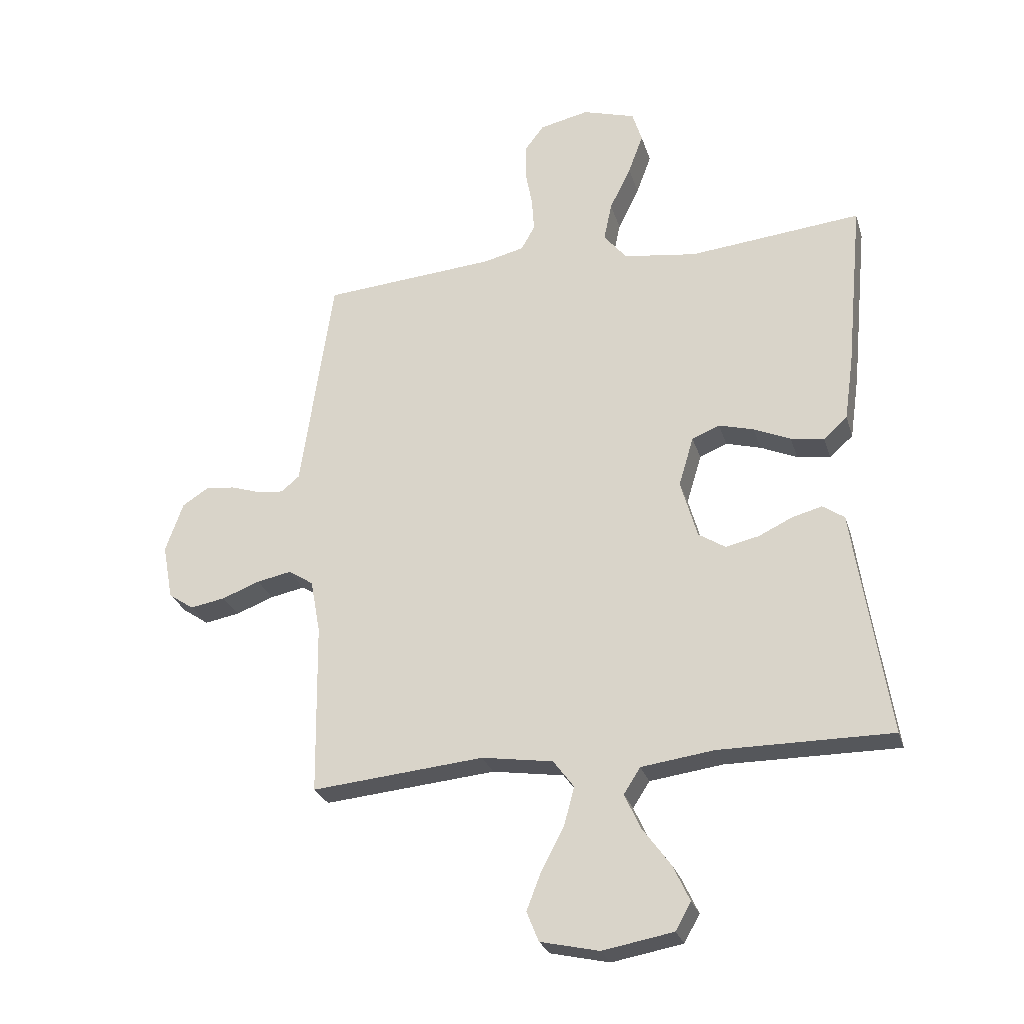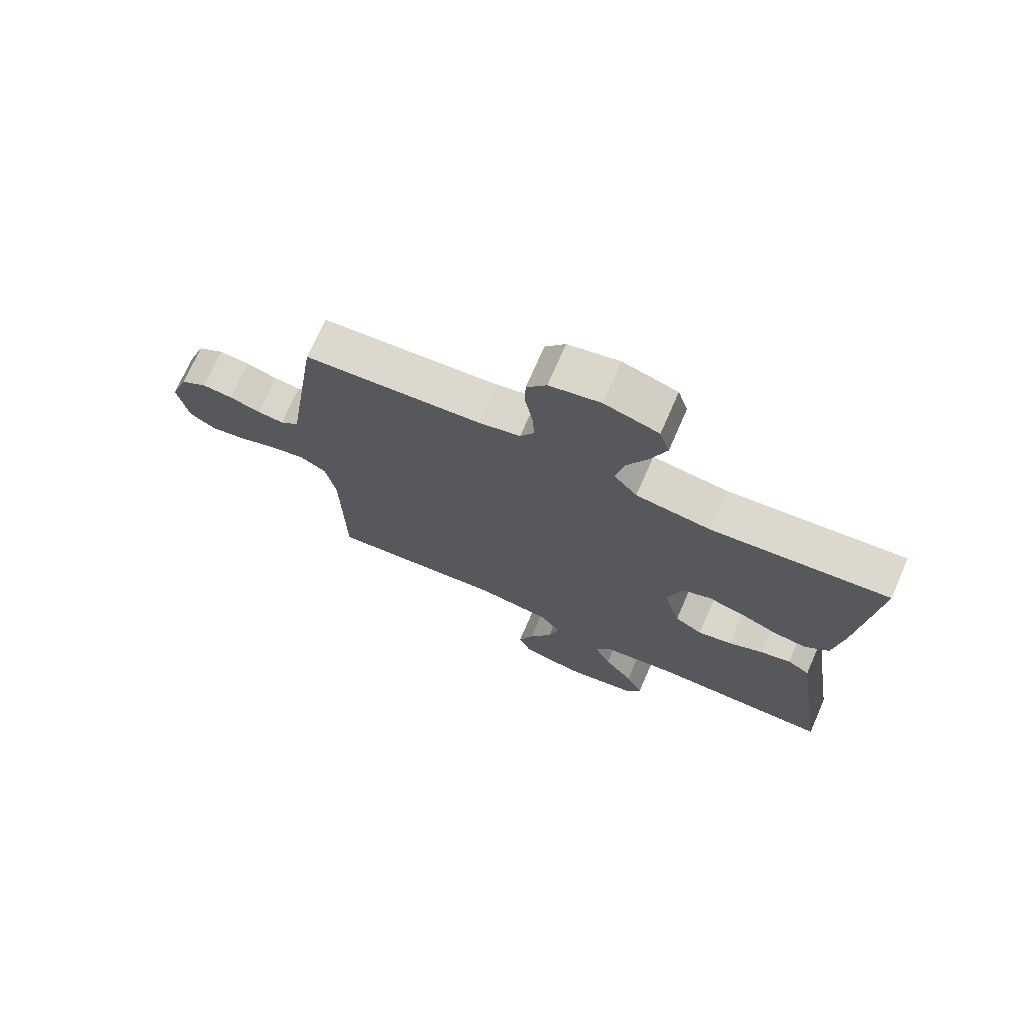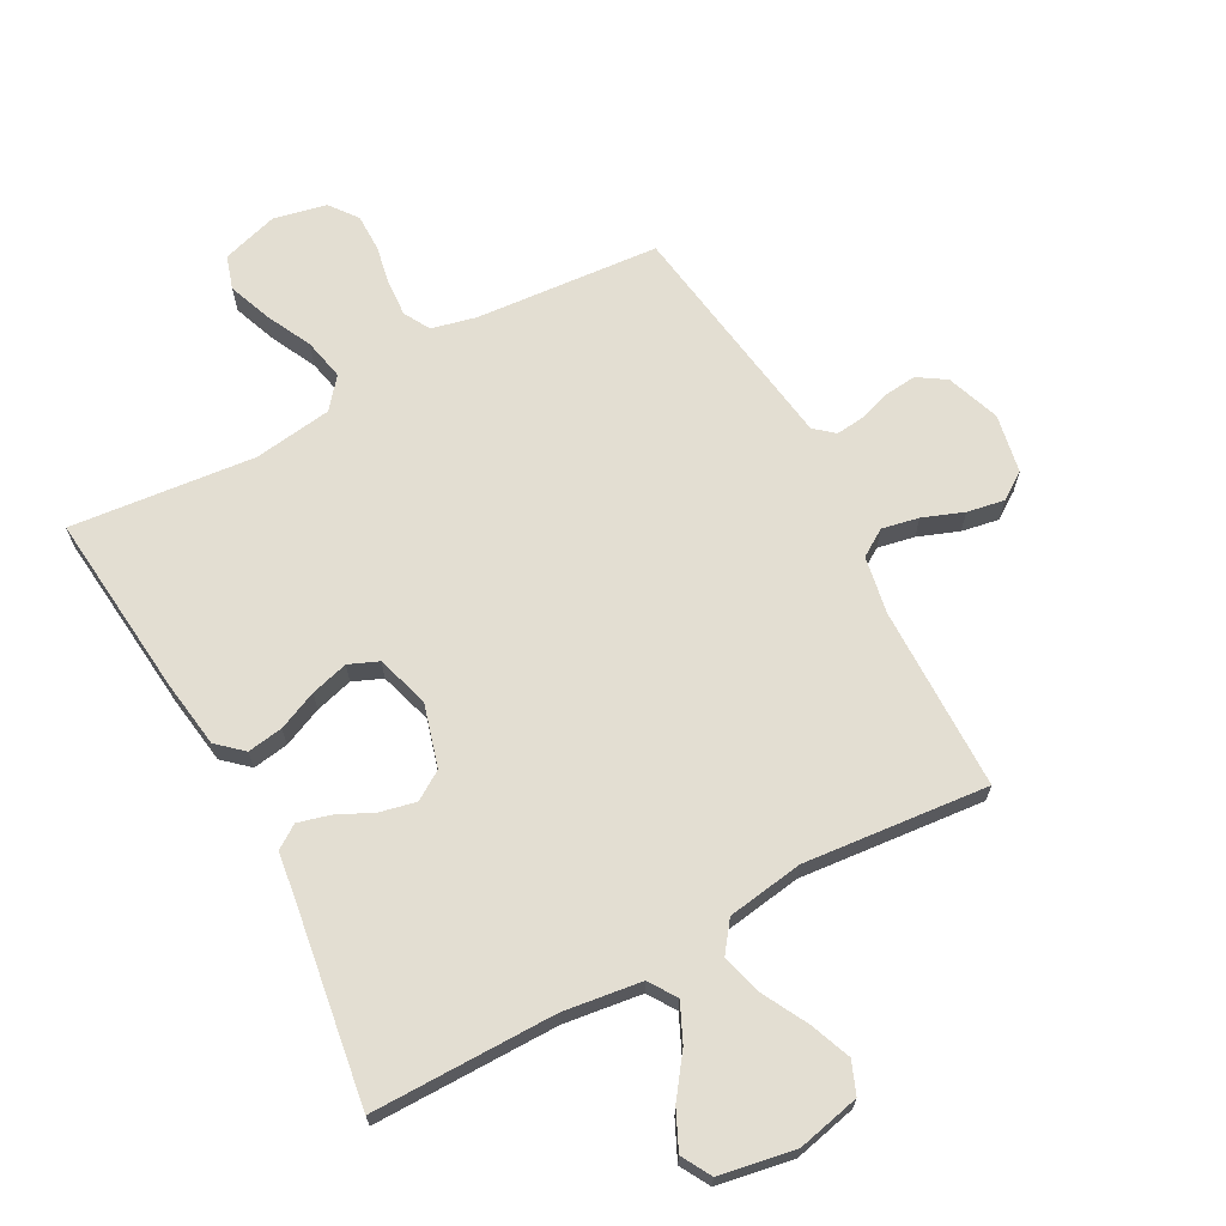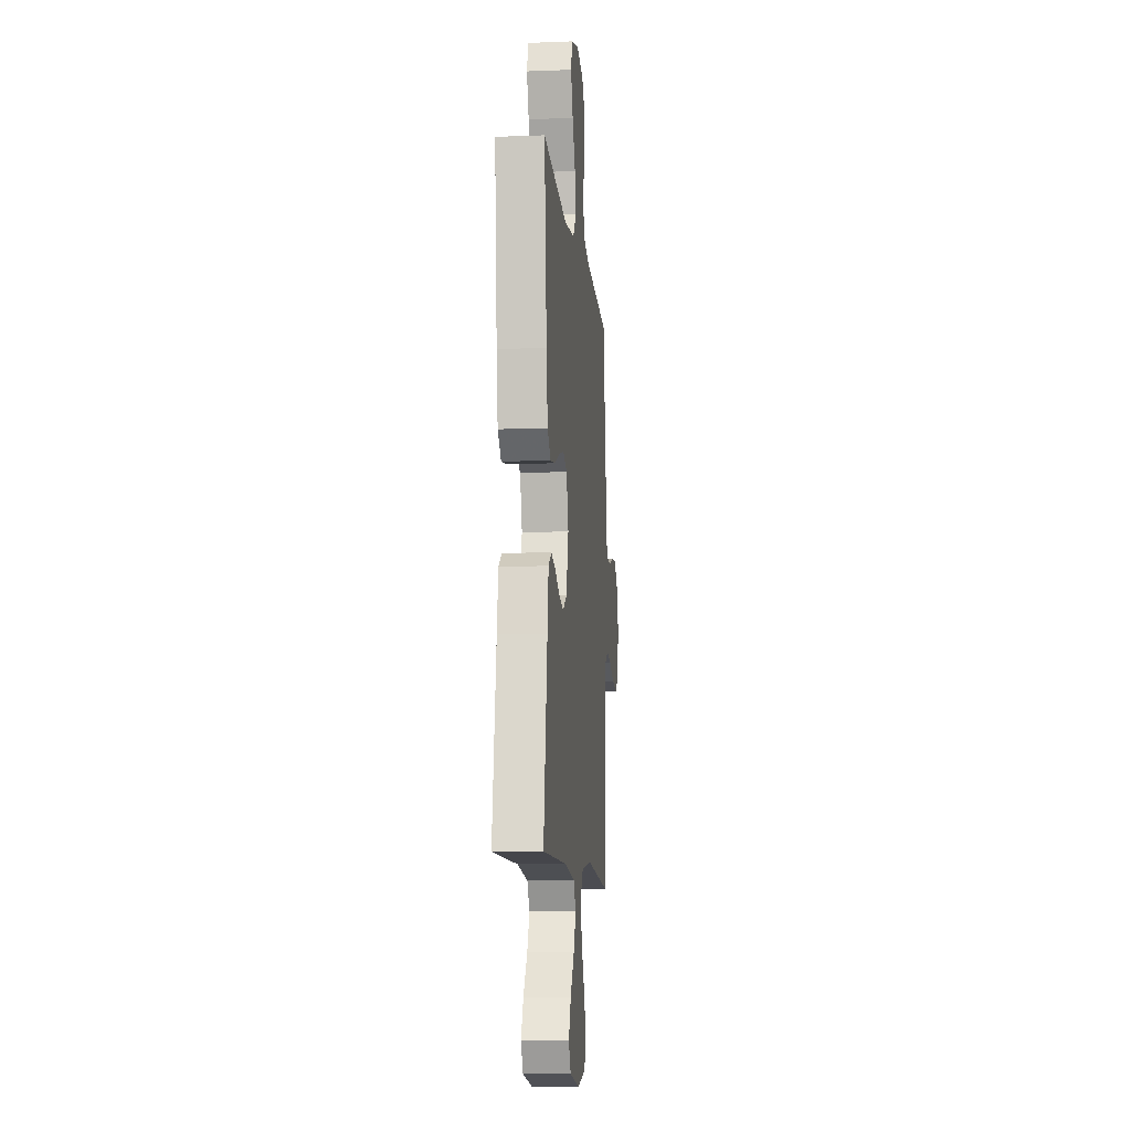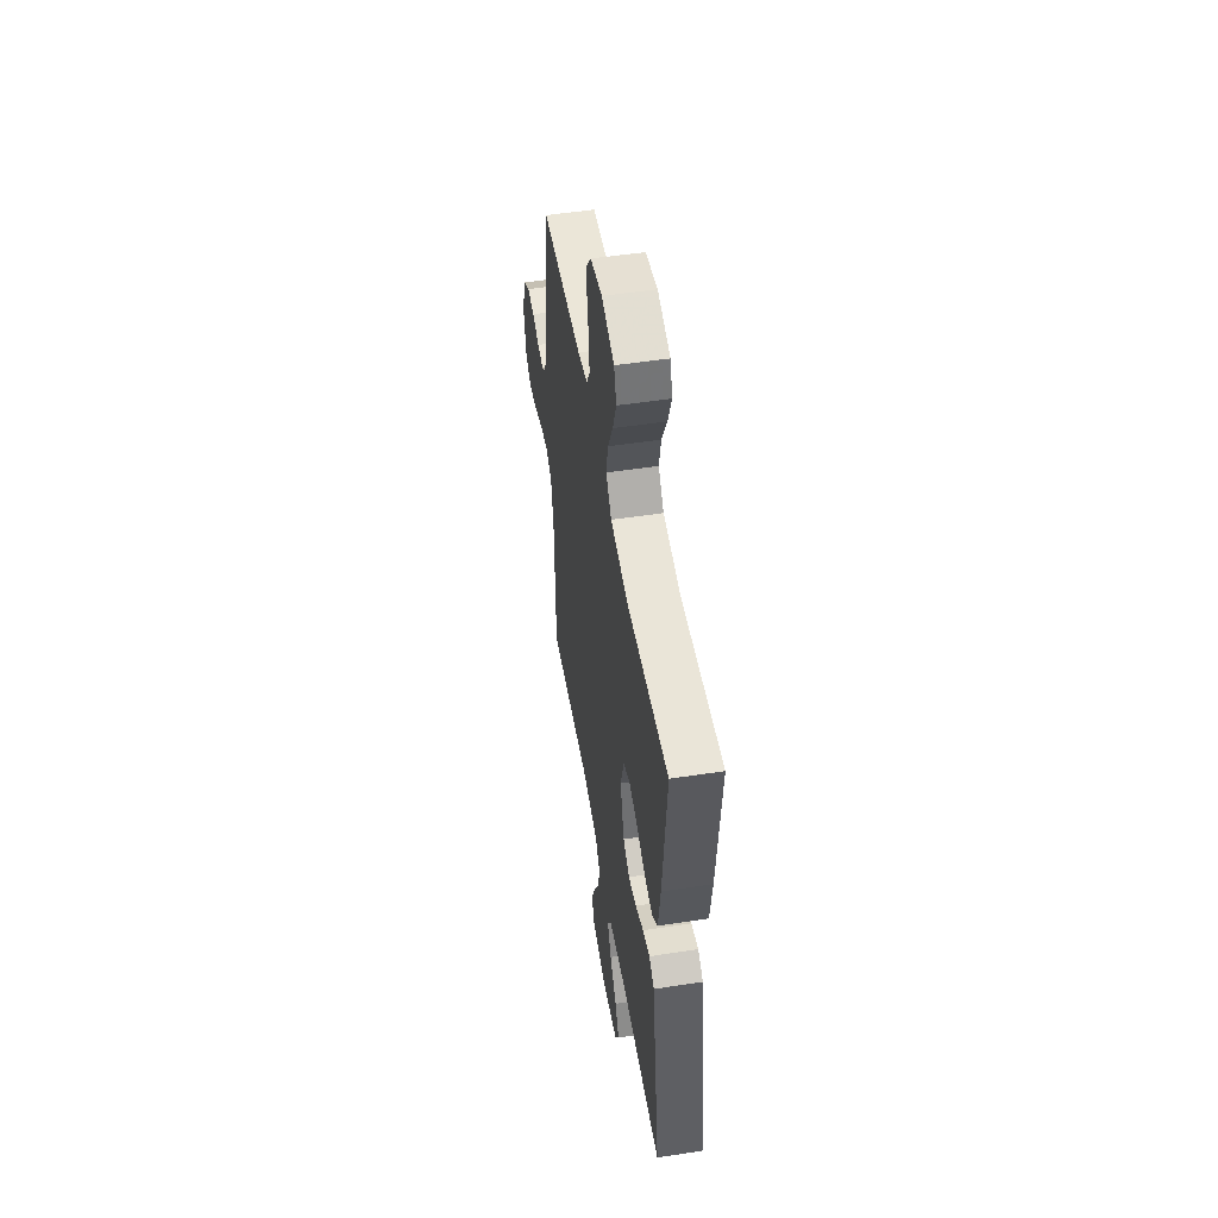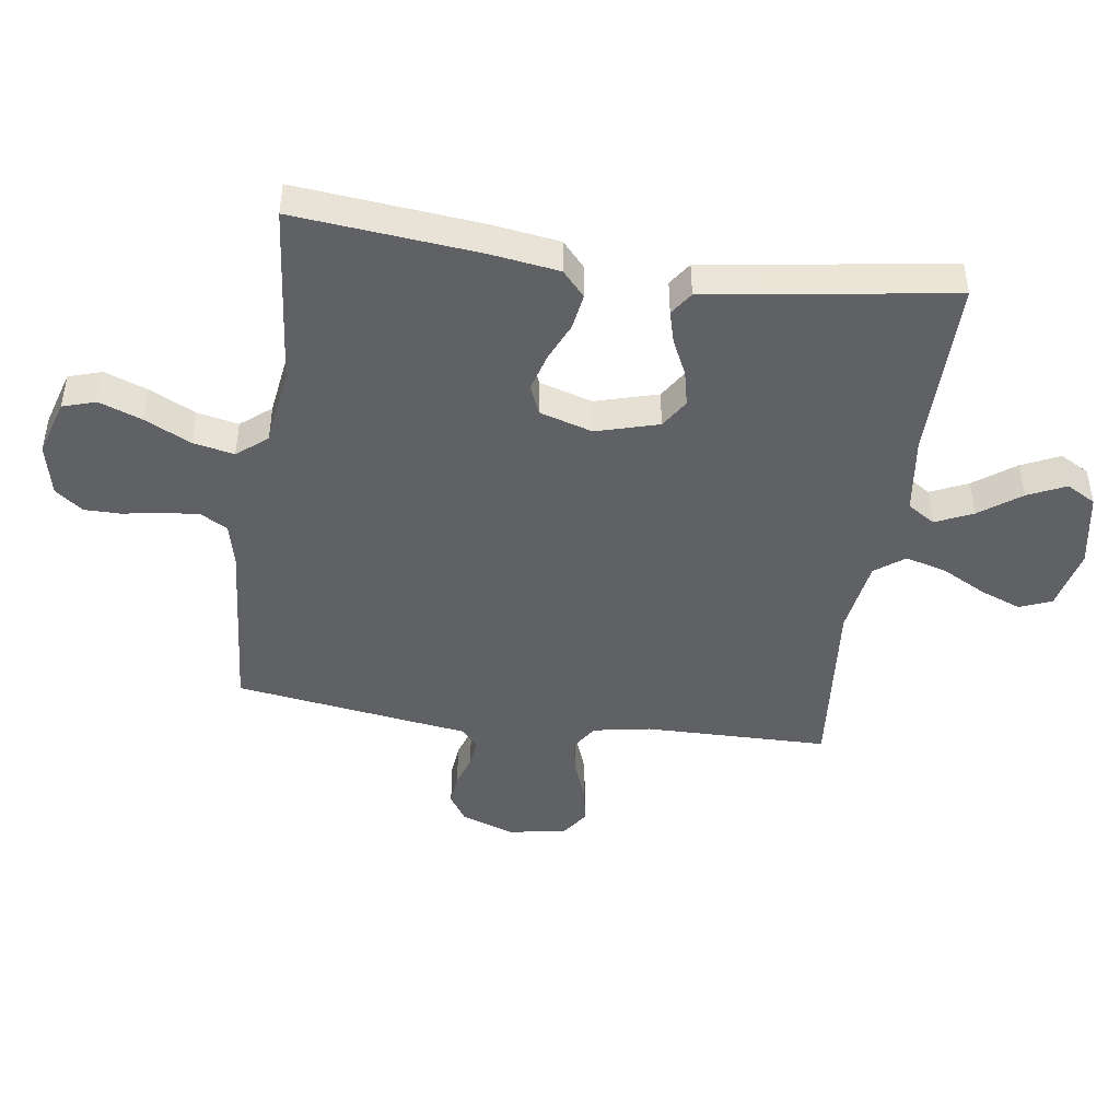
<metadata>
{"format":"obj","ext":"obj","renderer":"f3d","projection":"perspective","resolution":1024,"background":"white","views":[{"elev":-26.8,"azim":15.6,"up":"+Z"},{"elev":72.6,"azim":23.6,"up":"+Z"},{"elev":67.5,"azim":151.6,"up":"+Y"},{"elev":-10.2,"azim":95.6,"up":"+Z"},{"elev":51.7,"azim":80.6,"up":"+Z"},{"elev":-45.4,"azim":81.8,"up":"+Y"}]}
</metadata>
<code>
v -0.5 0.07 0.5
v -0.2 0.07 0.524
v -0.128 0.07 0.541
v -0.104 0.07 0.584
v -0.108 0.07 0.643
v -0.12 0.07 0.707
v -0.12 0.07 0.767
v -0.086 0.07 0.812
v 0 0.07 0.831
v 0.092 0.07 0.803
v 0.109 0.07 0.749
v 0.083 0.07 0.679
v 0.046 0.07 0.604
v 0.032 0.07 0.537
v 0.072 0.07 0.488
v 0.2 0.07 0.47
v 0.5 0.07 0.5
v 0.471 0.07 0.2
v 0.455 0.07 0.089
v 0.414 0.07 0.052
v 0.356 0.07 0.061
v 0.292 0.07 0.089
v 0.231 0.07 0.106
v 0.183 0.07 0.086
v 0.157 0.07 0
v 0.186 0.07 -0.102
v 0.233 0.07 -0.132
v 0.291 0.07 -0.119
v 0.35 0.07 -0.091
v 0.402 0.07 -0.077
v 0.44 0.07 -0.103
v 0.454 0.07 -0.2
v 0.5 0.07 -0.5
v 0.2 0.07 -0.499
v 0.073 0.07 -0.516
v 0.044 0.07 -0.561
v 0.072 0.07 -0.622
v 0.121 0.07 -0.689
v 0.15 0.07 -0.751
v 0.123 0.07 -0.799
v 0 0.07 -0.821
v -0.102 0.07 -0.798
v -0.123 0.07 -0.746
v -0.097 0.07 -0.679
v -0.058 0.07 -0.606
v -0.04 0.07 -0.539
v -0.076 0.07 -0.491
v -0.2 0.07 -0.472
v -0.5 0.07 -0.5
v -0.504 0.07 -0.2
v -0.521 0.07 -0.106
v -0.565 0.07 -0.078
v -0.625 0.07 -0.09
v -0.691 0.07 -0.115
v -0.752 0.07 -0.126
v -0.796 0.07 -0.096
v -0.814 0.07 0
v -0.783 0.07 0.087
v -0.738 0.07 0.116
v -0.686 0.07 0.111
v -0.634 0.07 0.094
v -0.588 0.07 0.089
v -0.556 0.07 0.116
v -0.544 0.07 0.2
v -0.5 0 0.5
v -0.2 0 0.524
v -0.128 0 0.541
v -0.104 0 0.584
v -0.108 0 0.643
v -0.12 0 0.707
v -0.12 0 0.767
v -0.086 0 0.812
v 0 0 0.831
v 0.092 0 0.803
v 0.109 0 0.749
v 0.083 0 0.679
v 0.046 0 0.604
v 0.032 0 0.537
v 0.072 0 0.488
v 0.2 0 0.47
v 0.5 0 0.5
v 0.471 0 0.2
v 0.455 0 0.089
v 0.414 0 0.052
v 0.356 0 0.061
v 0.292 0 0.089
v 0.231 0 0.106
v 0.183 0 0.086
v 0.157 0 0
v 0.186 0 -0.102
v 0.233 0 -0.132
v 0.291 0 -0.119
v 0.35 0 -0.091
v 0.402 0 -0.077
v 0.44 0 -0.103
v 0.454 0 -0.2
v 0.5 0 -0.5
v 0.2 0 -0.499
v 0.073 0 -0.516
v 0.044 0 -0.561
v 0.072 0 -0.622
v 0.121 0 -0.689
v 0.15 0 -0.751
v 0.123 0 -0.799
v 0 0 -0.821
v -0.102 0 -0.798
v -0.123 0 -0.746
v -0.097 0 -0.679
v -0.058 0 -0.606
v -0.04 0 -0.539
v -0.076 0 -0.491
v -0.2 0 -0.472
v -0.5 0 -0.5
v -0.504 0 -0.2
v -0.521 0 -0.106
v -0.565 0 -0.078
v -0.625 0 -0.09
v -0.691 0 -0.115
v -0.752 0 -0.126
v -0.796 0 -0.096
v -0.814 0 0
v -0.783 0 0.087
v -0.738 0 0.116
v -0.686 0 0.111
v -0.634 0 0.094
v -0.588 0 0.089
v -0.556 0 0.116
v -0.544 0 0.2
f 63 64 1 2
f 59 60 61
f 58 59 61
f 57 58 61
f 56 57 61
f 55 56 61
f 54 55 61
f 53 54 61
f 52 53 61 62
f 51 52 62 63
f 48 49 50
f 63 2 3
f 51 63 3
f 50 51 3
f 48 50 3
f 47 48 3
f 43 44 45
f 42 43 45
f 41 42 45
f 40 41 45
f 39 40 45
f 38 39 45
f 37 38 45
f 36 37 45 46
f 47 3 4
f 46 47 4
f 36 46 4
f 35 36 4
f 32 33 34
f 32 34 35
f 31 32 35
f 30 31 35
f 29 30 35
f 28 29 35
f 20 21 22
f 19 20 22
f 18 19 22
f 17 18 22
f 16 17 22
f 15 16 22 23
f 14 15 23 24
f 11 12 13
f 10 11 13
f 9 10 13
f 8 9 13
f 7 8 13
f 6 7 13
f 5 6 13
f 5 13 14
f 14 24 25
f 5 14 25
f 4 5 25
f 27 28 35
f 26 27 35
f 4 25 26 35
f 66 65 128 127
f 125 124 123
f 125 123 122
f 125 122 121
f 125 121 120
f 125 120 119
f 125 119 118
f 125 118 117
f 126 125 117 116
f 127 126 116 115
f 114 113 112
f 67 66 127
f 67 127 115
f 67 115 114
f 67 114 112
f 67 112 111
f 109 108 107
f 109 107 106
f 109 106 105
f 109 105 104
f 109 104 103
f 109 103 102
f 109 102 101
f 110 109 101 100
f 68 67 111
f 68 111 110
f 68 110 100
f 68 100 99
f 98 97 96
f 99 98 96
f 99 96 95
f 99 95 94
f 99 94 93
f 99 93 92
f 86 85 84
f 86 84 83
f 86 83 82
f 86 82 81
f 86 81 80
f 87 86 80 79
f 88 87 79 78
f 77 76 75
f 77 75 74
f 77 74 73
f 77 73 72
f 77 72 71
f 77 71 70
f 77 70 69
f 78 77 69
f 89 88 78
f 89 78 69
f 89 69 68
f 99 92 91
f 99 91 90
f 99 90 89 68
f 1 65 66 2
f 2 66 67 3
f 3 67 68 4
f 4 68 69 5
f 5 69 70 6
f 6 70 71 7
f 7 71 72 8
f 8 72 73 9
f 9 73 74 10
f 10 74 75 11
f 11 75 76 12
f 12 76 77 13
f 13 77 78 14
f 14 78 79 15
f 15 79 80 16
f 16 80 81 17
f 17 81 82 18
f 18 82 83 19
f 19 83 84 20
f 20 84 85 21
f 21 85 86 22
f 22 86 87 23
f 23 87 88 24
f 24 88 89 25
f 25 89 90 26
f 26 90 91 27
f 27 91 92 28
f 28 92 93 29
f 29 93 94 30
f 30 94 95 31
f 31 95 96 32
f 32 96 97 33
f 33 97 98 34
f 34 98 99 35
f 35 99 100 36
f 36 100 101 37
f 37 101 102 38
f 38 102 103 39
f 39 103 104 40
f 40 104 105 41
f 41 105 106 42
f 42 106 107 43
f 43 107 108 44
f 44 108 109 45
f 45 109 110 46
f 46 110 111 47
f 47 111 112 48
f 48 112 113 49
f 49 113 114 50
f 50 114 115 51
f 51 115 116 52
f 52 116 117 53
f 53 117 118 54
f 54 118 119 55
f 55 119 120 56
f 56 120 121 57
f 57 121 122 58
f 58 122 123 59
f 59 123 124 60
f 60 124 125 61
f 61 125 126 62
f 62 126 127 63
f 63 127 128 64
f 64 128 65 1

</code>
